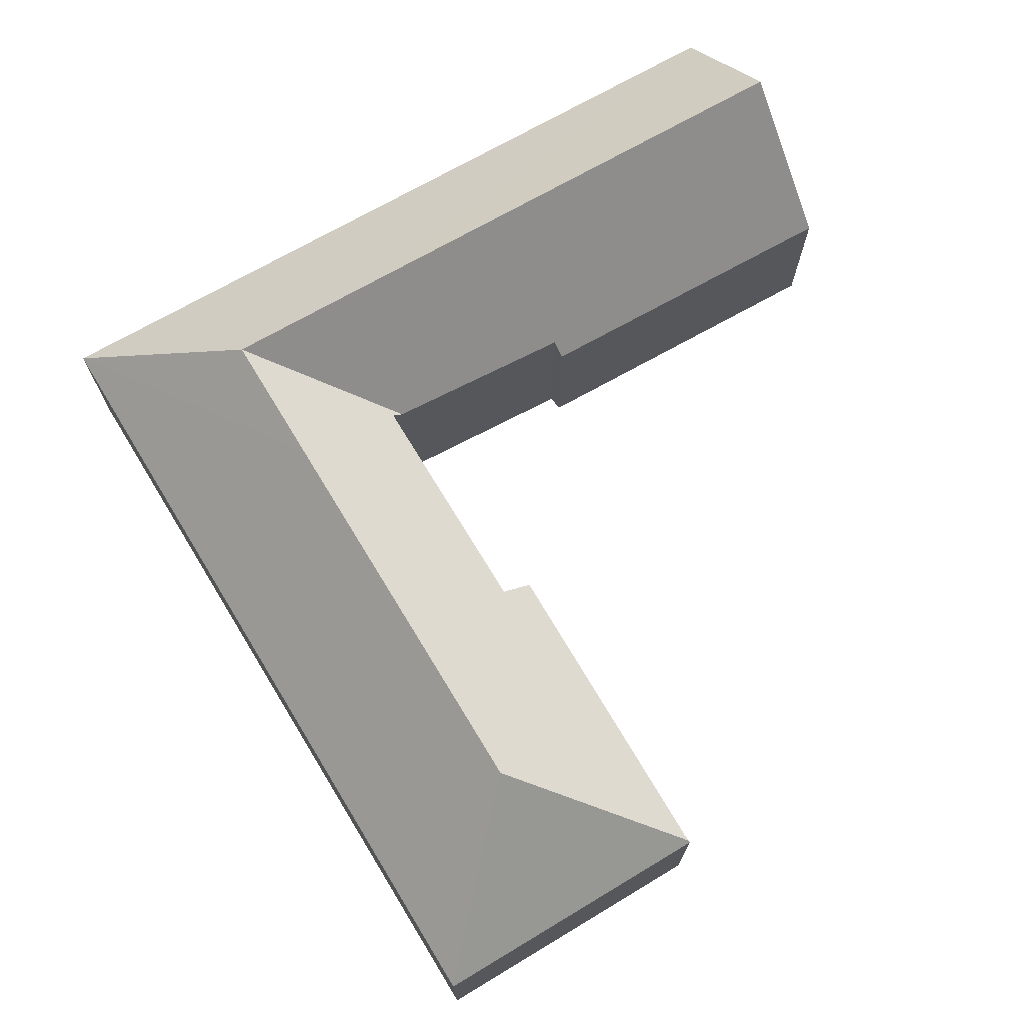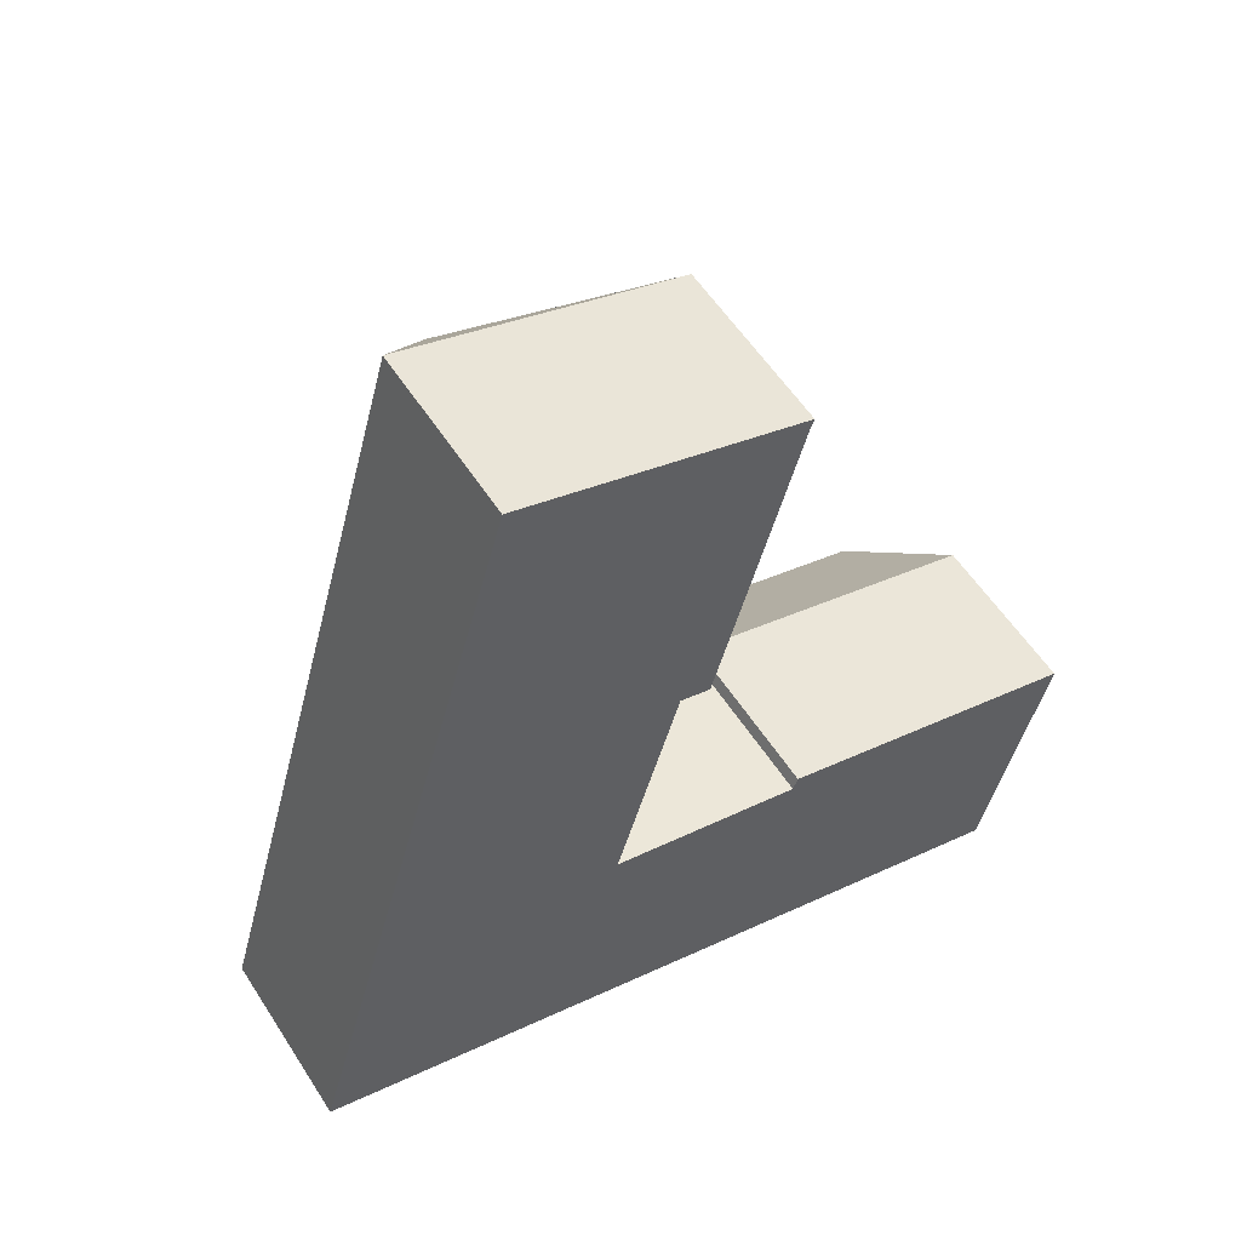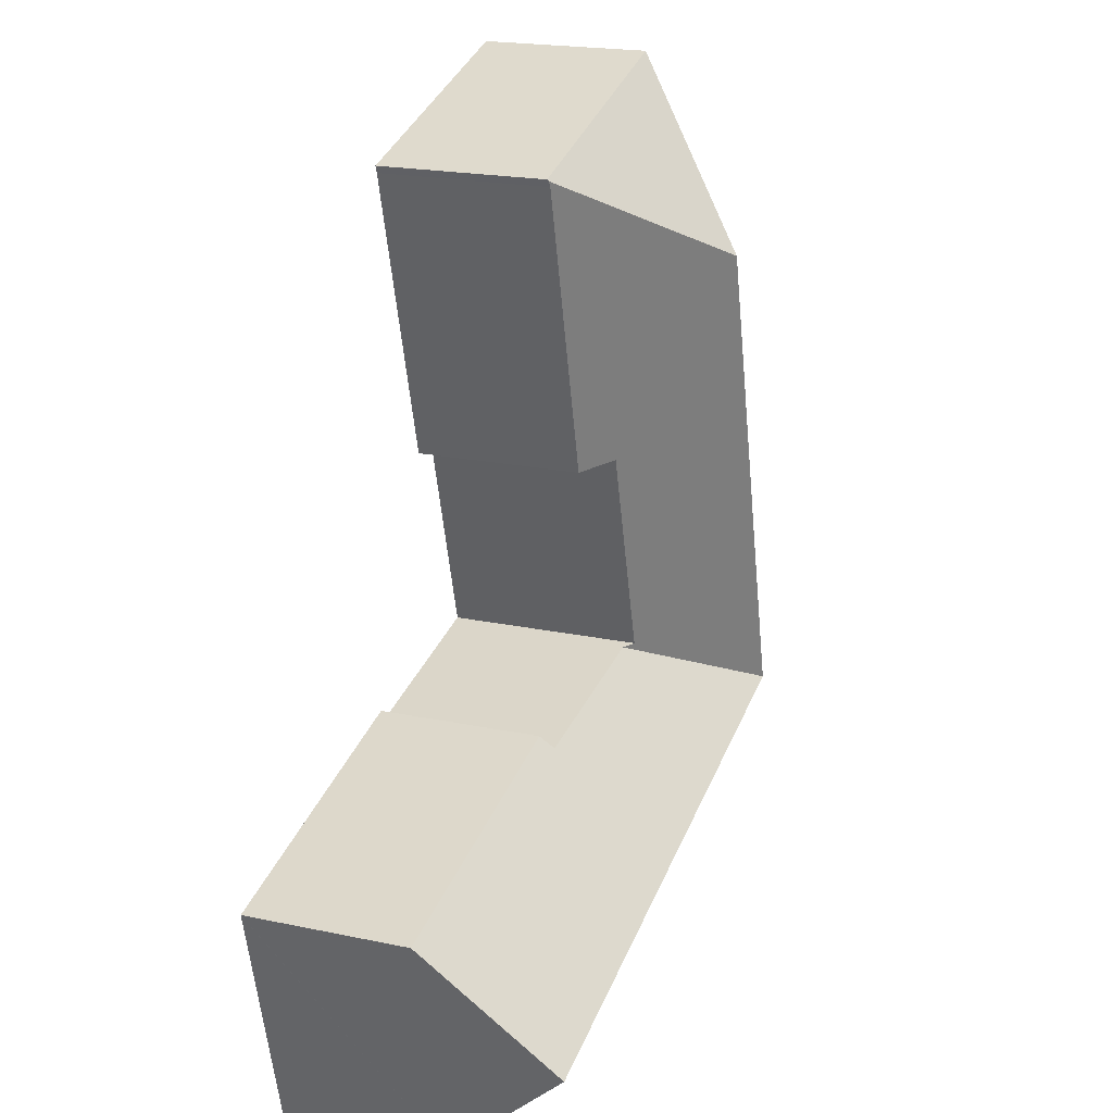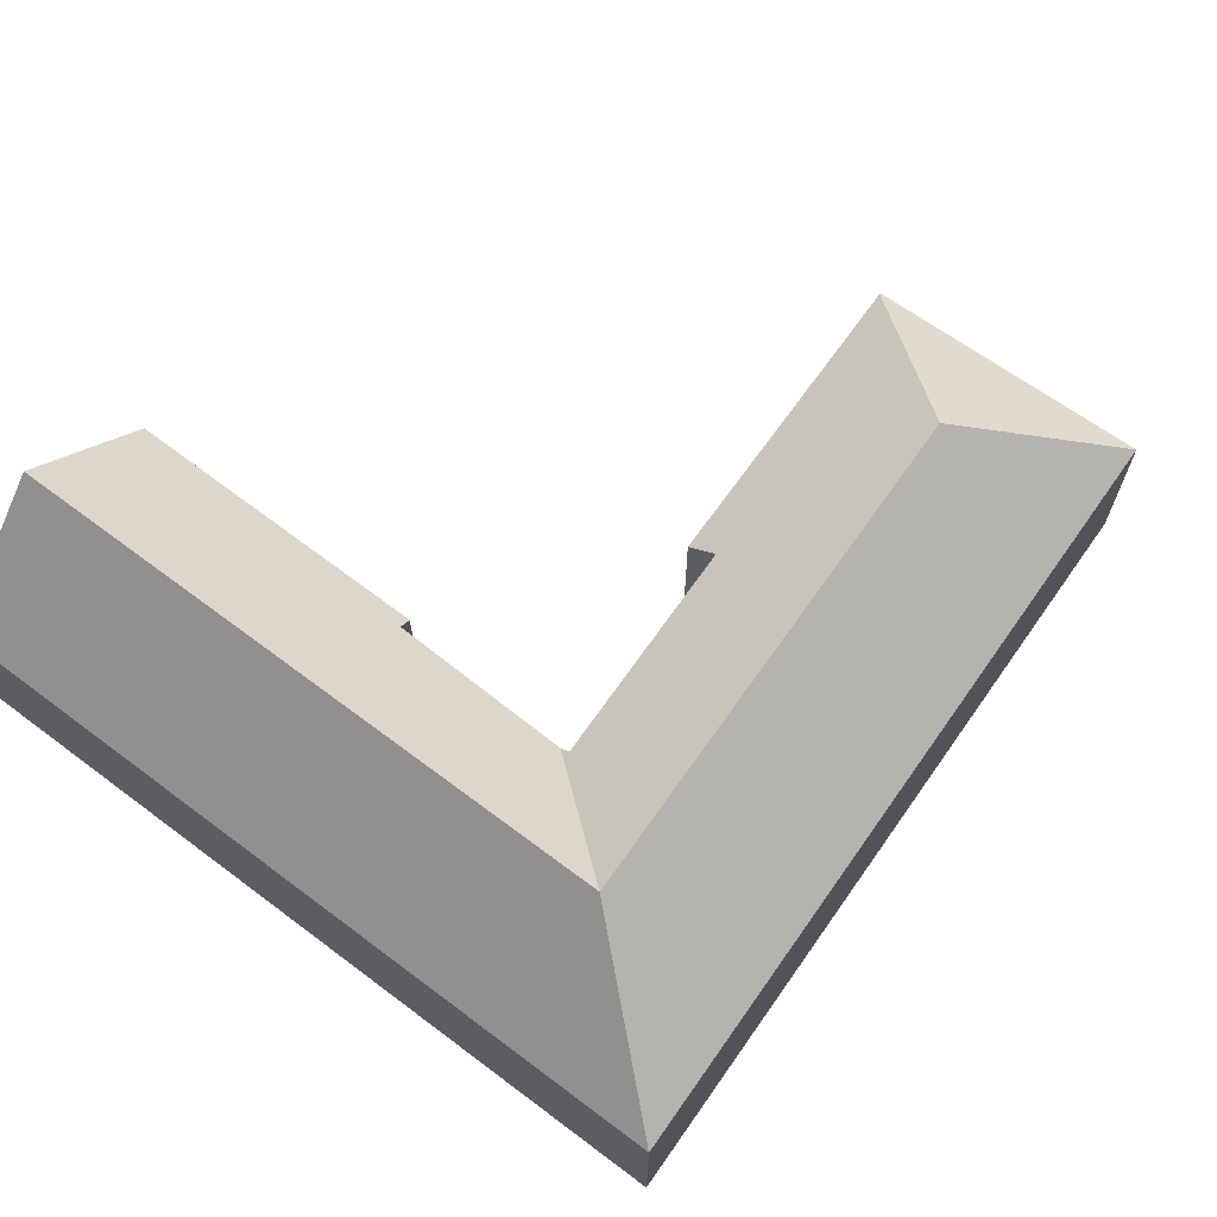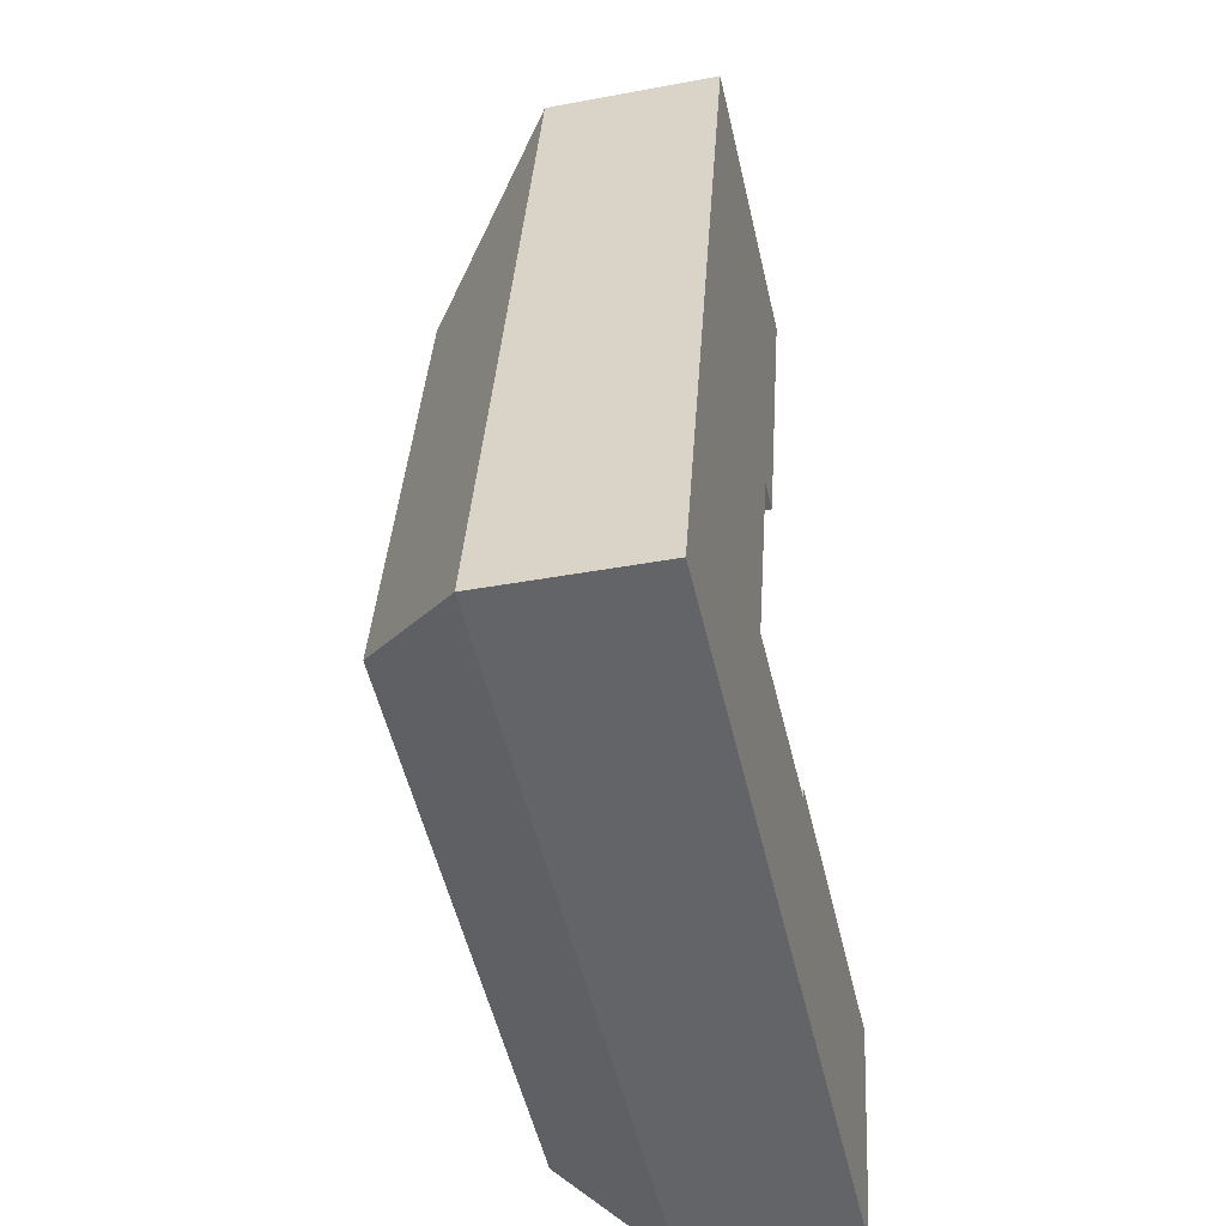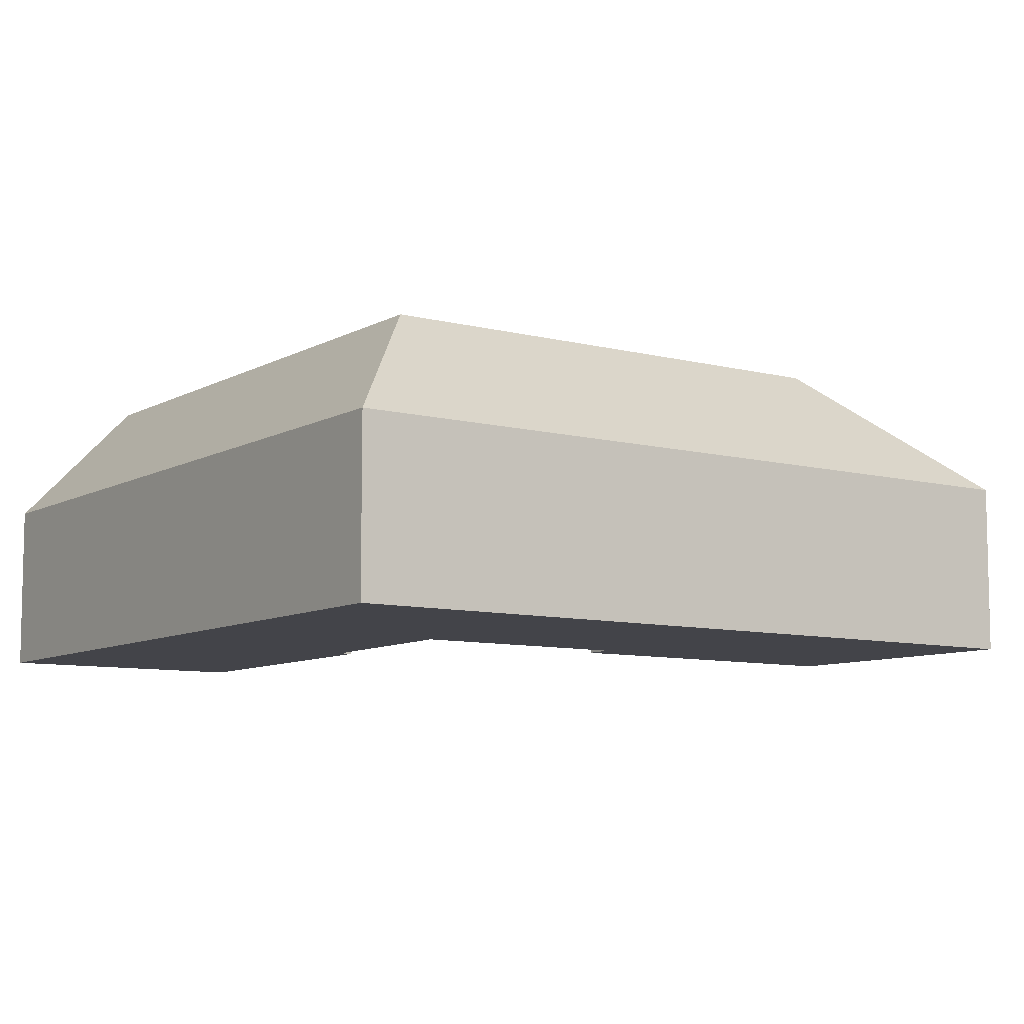
<metadata>
{"format":"obj","ext":"obj","renderer":"f3d","projection":"perspective","resolution":1024,"background":"white","views":[{"elev":73.4,"azim":-15.6,"up":"+Y"},{"elev":55.8,"azim":-32.2,"up":"+Z"},{"elev":20.6,"azim":110.9,"up":"+Z"},{"elev":68.4,"azim":-129.3,"up":"+Y"},{"elev":-38.3,"azim":-76.6,"up":"+Z"},{"elev":-8.4,"azim":-110.2,"up":"+Y"}]}
</metadata>
<code>
v  10.94 10.55 20.56
v  2.418 6.014 8.625
v  7.48 6.014 26.68
v  7.263 10.55 7.444
v  0 6.025 3.689e-16
v  6.041 10.55 3.083
v  8.049 6.014 26.53
v  17.04 6.014 24.05
v  17.01 6.07 23.99
v  10.84 7.013 5.787
v  11.04 7.011 6.522
v  13.01 6.997 13.49
v  14.06 6.019 13.25
v  14.89 6.039 16.29
v  16.94 6.088 23.79
v  11.18 6.691 5.715
v  10.98 10.55 1.878
v  12.01 6.661 5.543
v  27.4 10.55 -2.124
v  17.55 6.46 4.395
v  17.72 5.964 4.852
v  24.75 5.923 3.18
v  28.52 5.901 2.284
v  28.51 5.923 2.263
v  0.71 6.026 -0.173
v  9.788 6.025 -2.387
v  26.31 6.025 -6.414
v  16.94 -1.457e-15 23.79
v  17.04 -1.472e-15 24.05
v  17.01 -1.469e-15 23.99
v  14.89 -9.975e-16 16.29
v  14.06 -8.112e-16 13.25
v  13.01 -8.263e-16 13.49
v  11.04 -3.994e-16 6.522
v  10.84 -3.544e-16 5.787
v  28.52 -1.399e-16 2.284
v  28.51 -1.386e-16 2.263
v  27.4 1.301e-16 -2.124
v  26.31 3.927e-16 -6.414
v  9.788 1.462e-16 -2.387
v  0.71 1.059e-17 -0.173
v  0 0 0
v  11.18 -3.499e-16 5.715
v  12.01 -3.394e-16 5.543
v  17.55 -2.691e-16 4.395
v  17.72 -2.971e-16 4.852
v  24.75 -1.947e-16 3.18
v  8.049 -1.624e-15 26.53
v  7.48 -1.634e-15 26.68
v  2.418 -5.281e-16 8.625
g defaultobject
f 1 2 3
f 2 1 4
f 2 4 5
f 5 4 6
f 7 1 3
f 1 7 8
f 1 8 9
f 6 4 10
f 11 10 4
f 1 11 4
f 12 11 1
f 13 12 1
f 14 13 1
f 15 14 1
f 9 15 1
f 6 10 16
f 16 17 6
f 17 16 18
f 17 18 19
f 19 18 20
f 19 20 21
f 19 21 22
f 19 22 23
f 19 23 24
f 6 25 5
f 25 6 26
f 26 6 27
f 27 6 17
f 27 17 19
f 9 28 15
f 28 9 8
f 28 8 29
f 28 29 30
f 28 14 15
f 14 28 31
f 14 31 13
f 13 31 32
f 33 11 12
f 11 33 34
f 11 34 10
f 10 34 35
f 24 27 19
f 27 24 23
f 27 23 36
f 27 36 37
f 27 37 38
f 27 38 39
f 13 33 12
f 33 13 32
f 39 26 27
f 26 39 40
f 26 40 25
f 25 40 41
f 25 41 5
f 5 41 42
f 35 16 10
f 16 35 18
f 18 35 20
f 20 35 43
f 20 43 44
f 20 44 45
f 46 22 21
f 22 46 47
f 22 47 23
f 23 47 36
f 7 29 8
f 29 7 3
f 29 3 48
f 48 3 49
f 45 21 20
f 21 45 46
f 42 2 5
f 2 42 50
f 2 50 3
f 3 50 49
f 46 45 47
f 31 33 32
f 33 31 42
f 42 31 50
f 50 31 28
f 50 28 30
f 50 30 29
f 50 29 48
f 50 48 49
f 38 40 39
f 40 38 37
f 40 37 36
f 40 36 47
f 40 47 45
f 40 45 44
f 40 44 41
f 41 44 43
f 41 43 35
f 41 35 34
f 41 34 33
f 41 33 42

</code>
